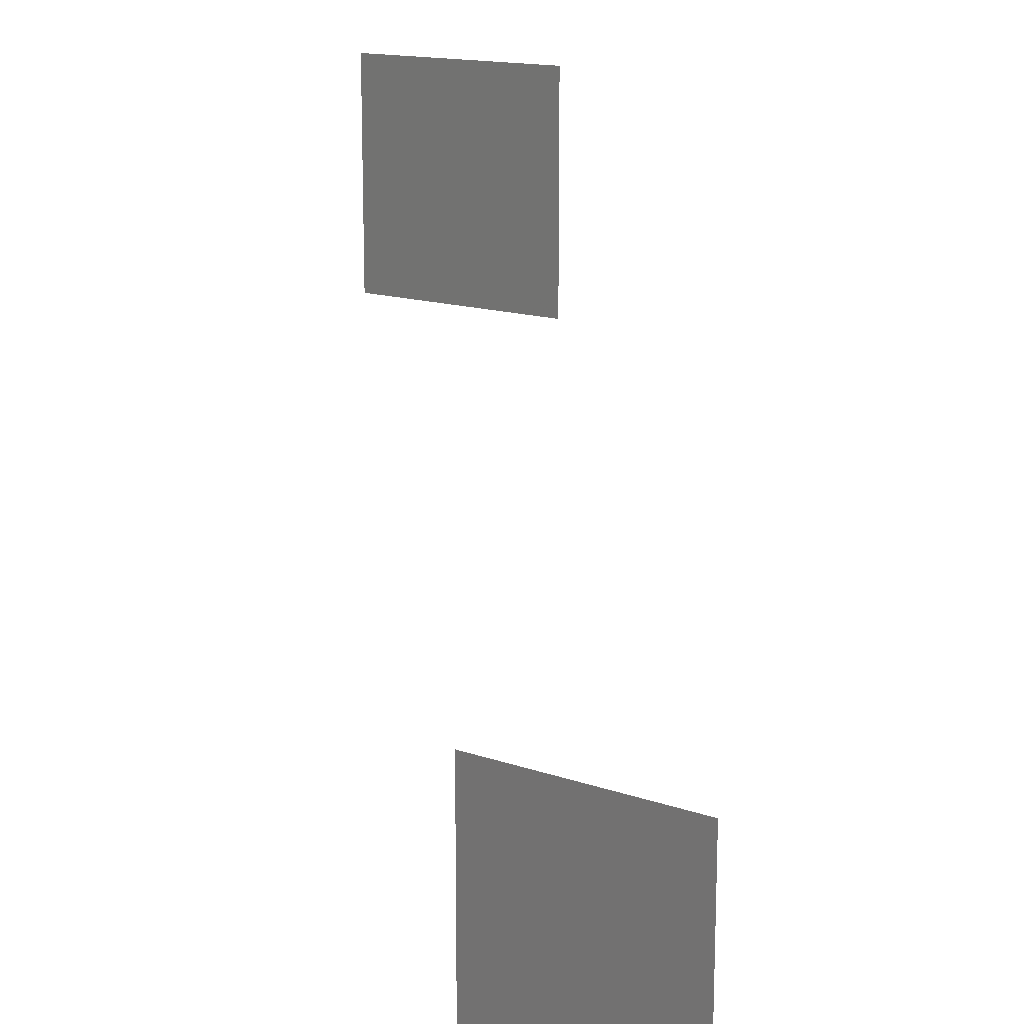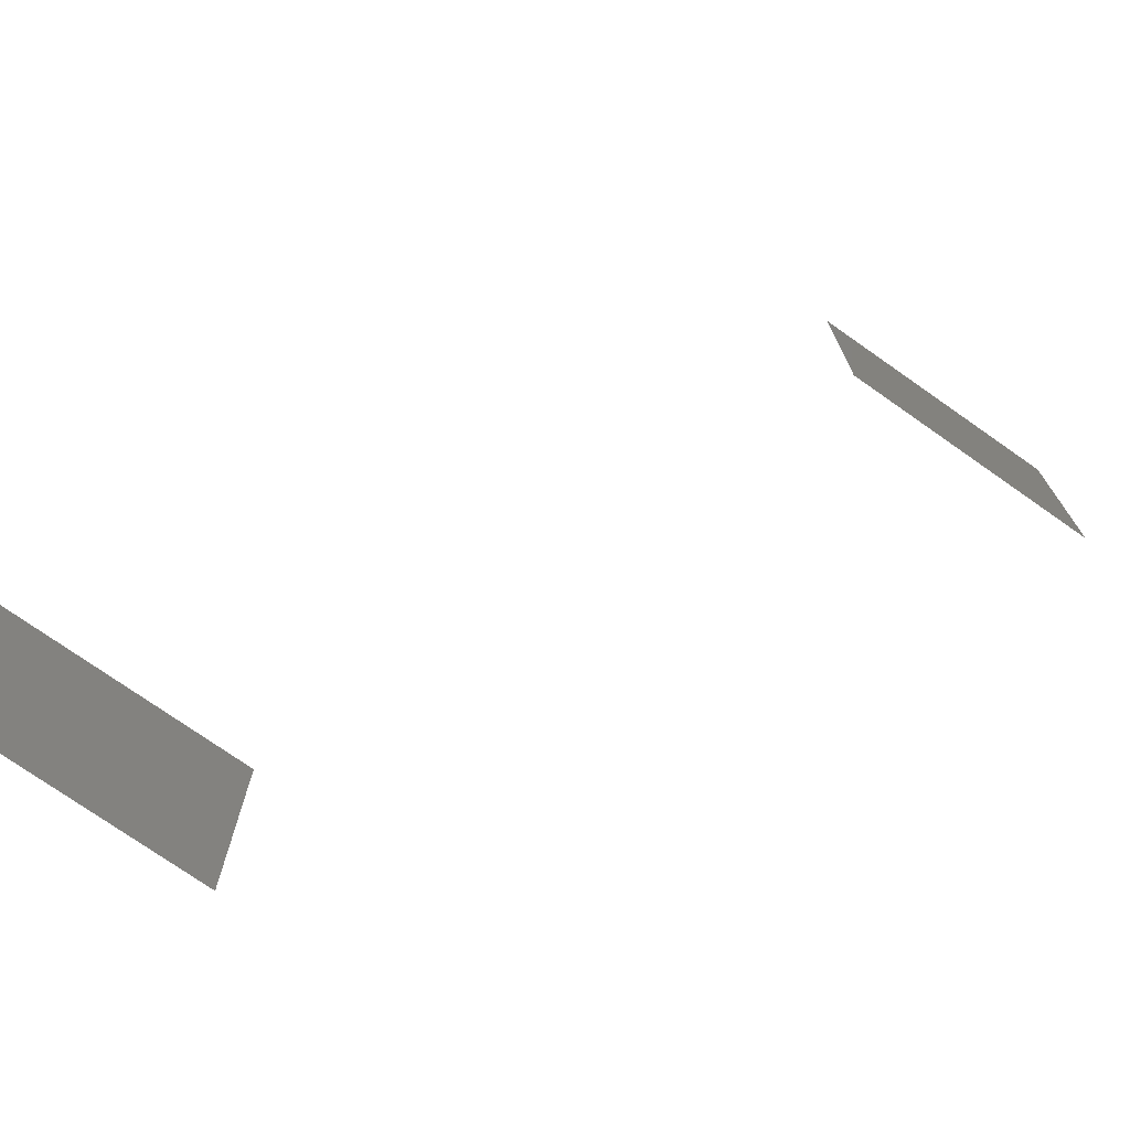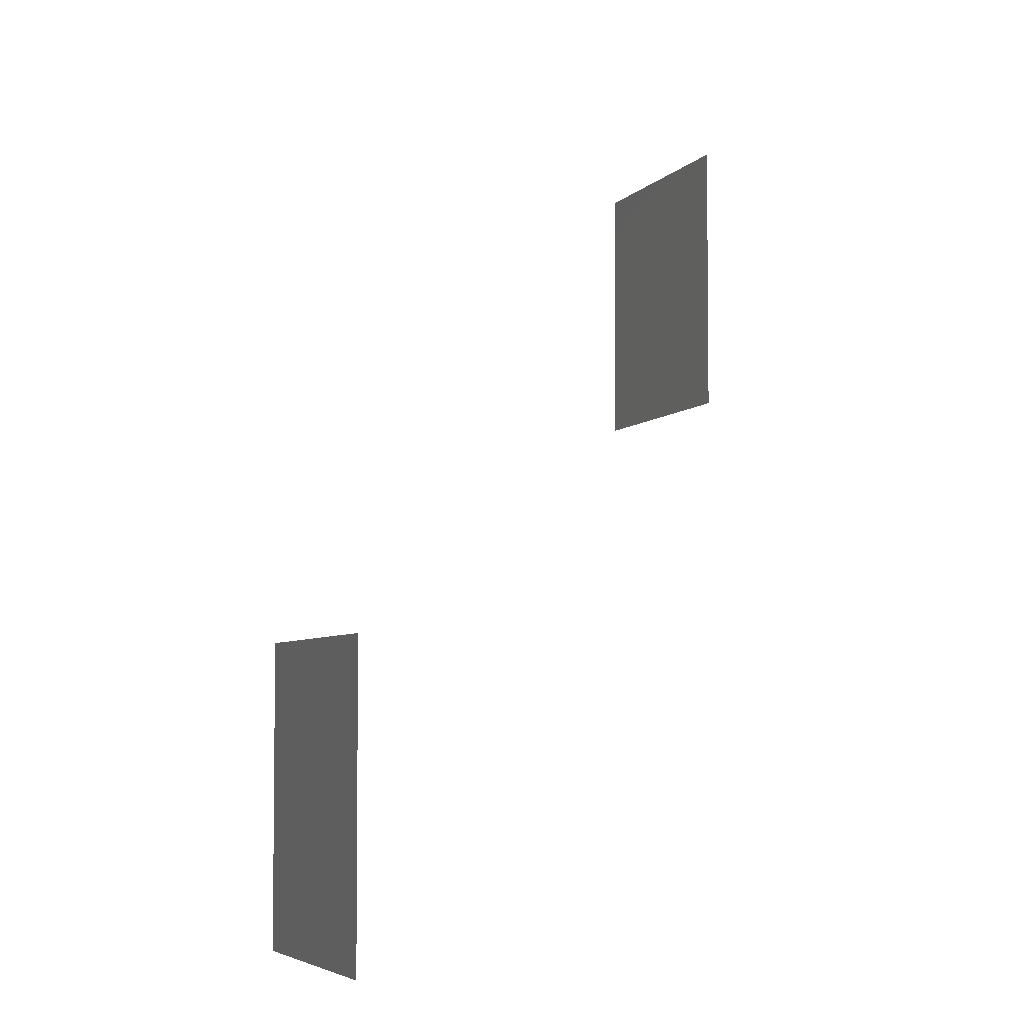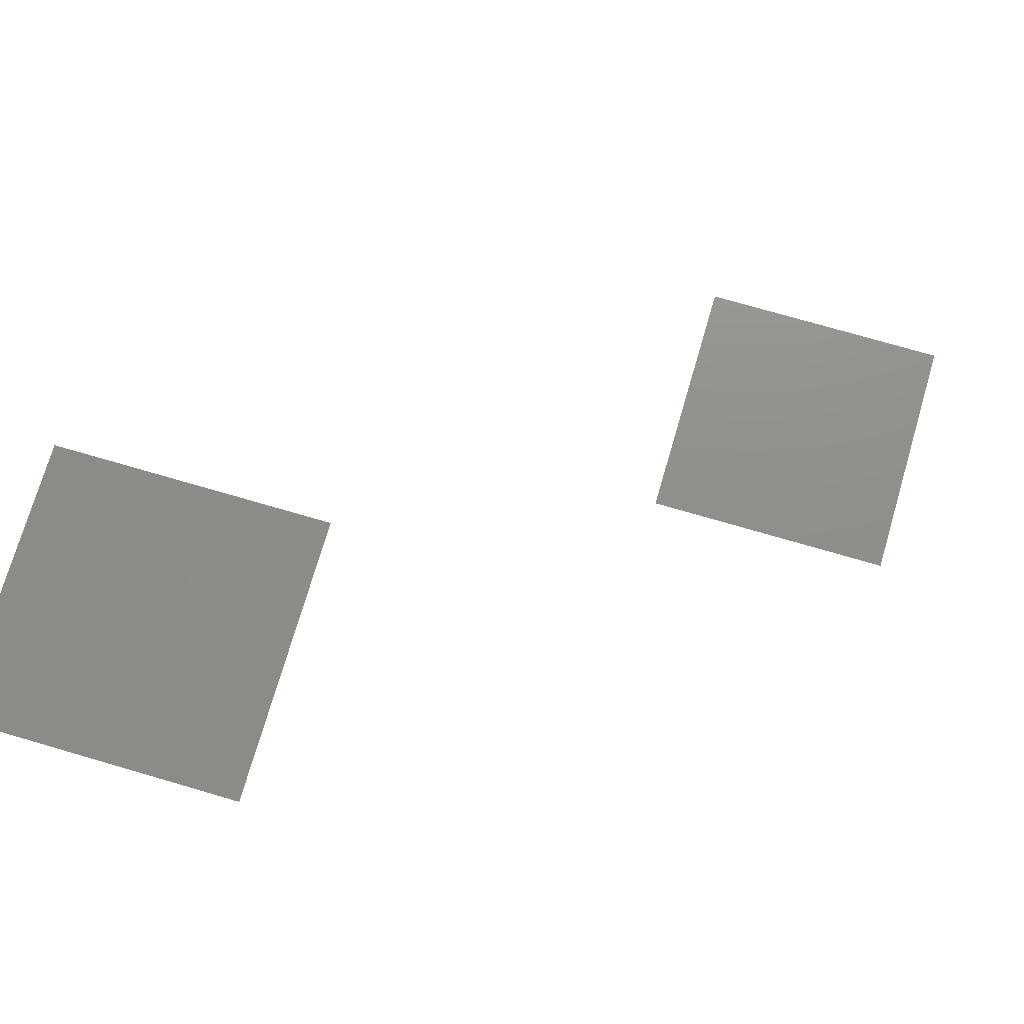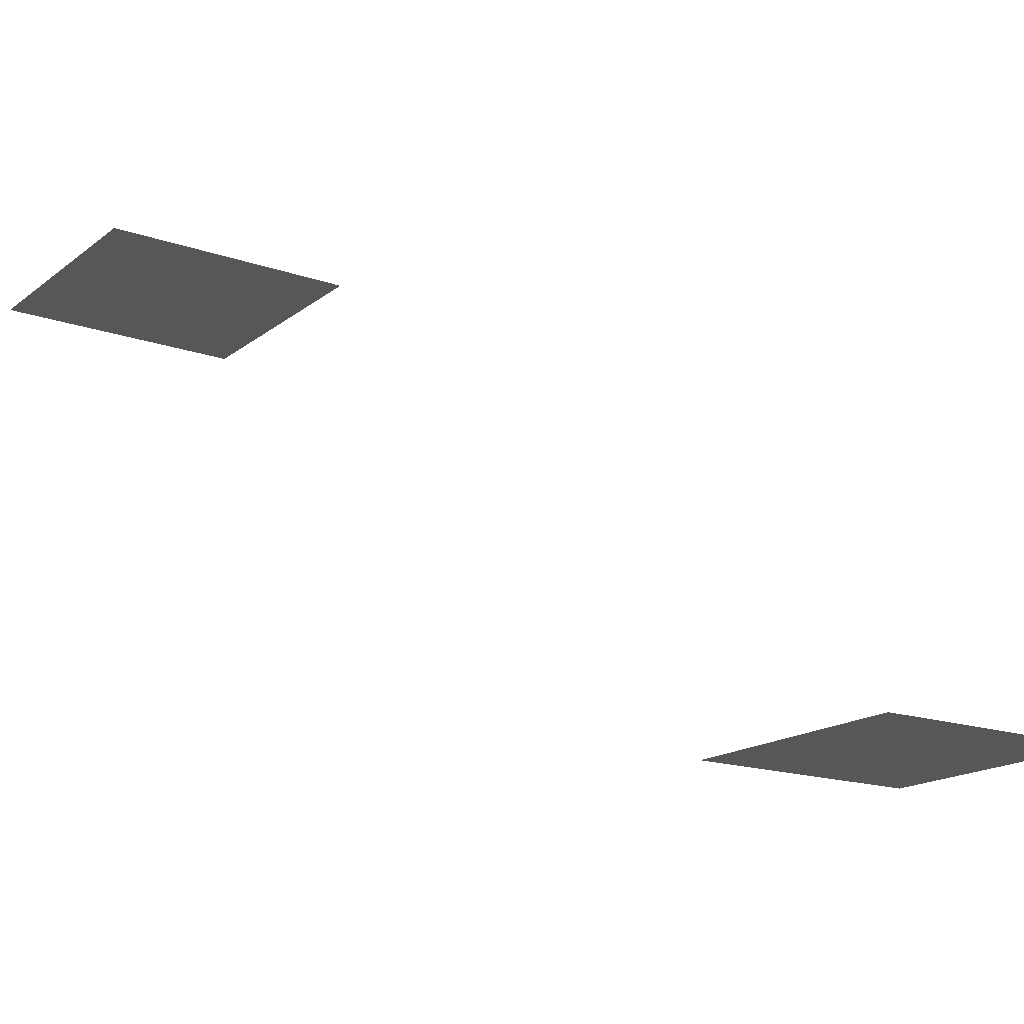
<metadata>
{"format":"stl","ext":"stl","renderer":"f3d","projection":"perspective","resolution":1024,"background":"white","views":[{"elev":15.2,"azim":-143.9,"up":"+Y"},{"elev":-74.3,"azim":-35.1,"up":"+Y"},{"elev":-4.8,"azim":-109.3,"up":"+Y"},{"elev":73.3,"azim":-163.7,"up":"+Z"},{"elev":-17.3,"azim":-124.5,"up":"+Z"}]}
</metadata>
<code>
# stl→obj: 8 verts, 4 faces
v 0 1 0
v 1 0 0
v 1 1 0
v 0 0 0
v 2 3 2
v 3 2 2
v 3 3 2
v 2 2 2
f 1 2 3
f 1 4 2
f 5 6 7
f 5 8 6

</code>
